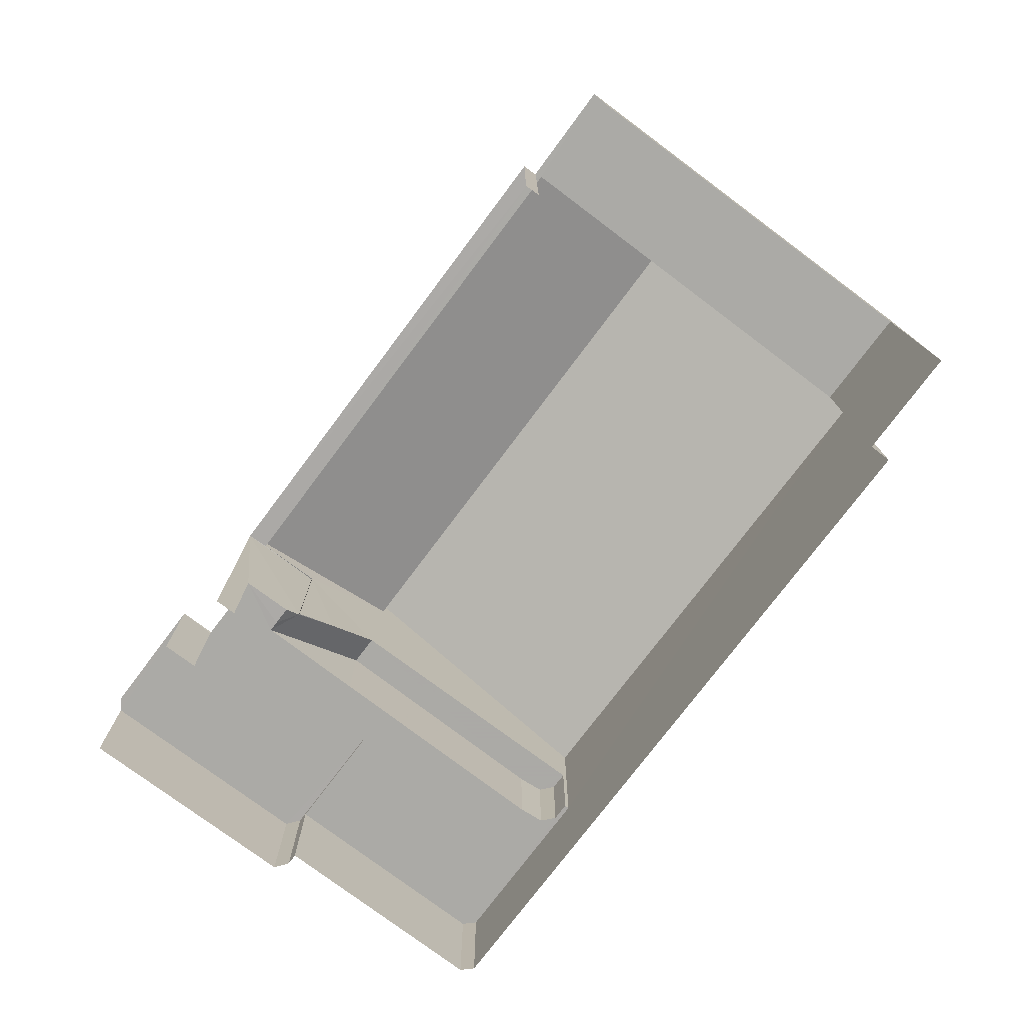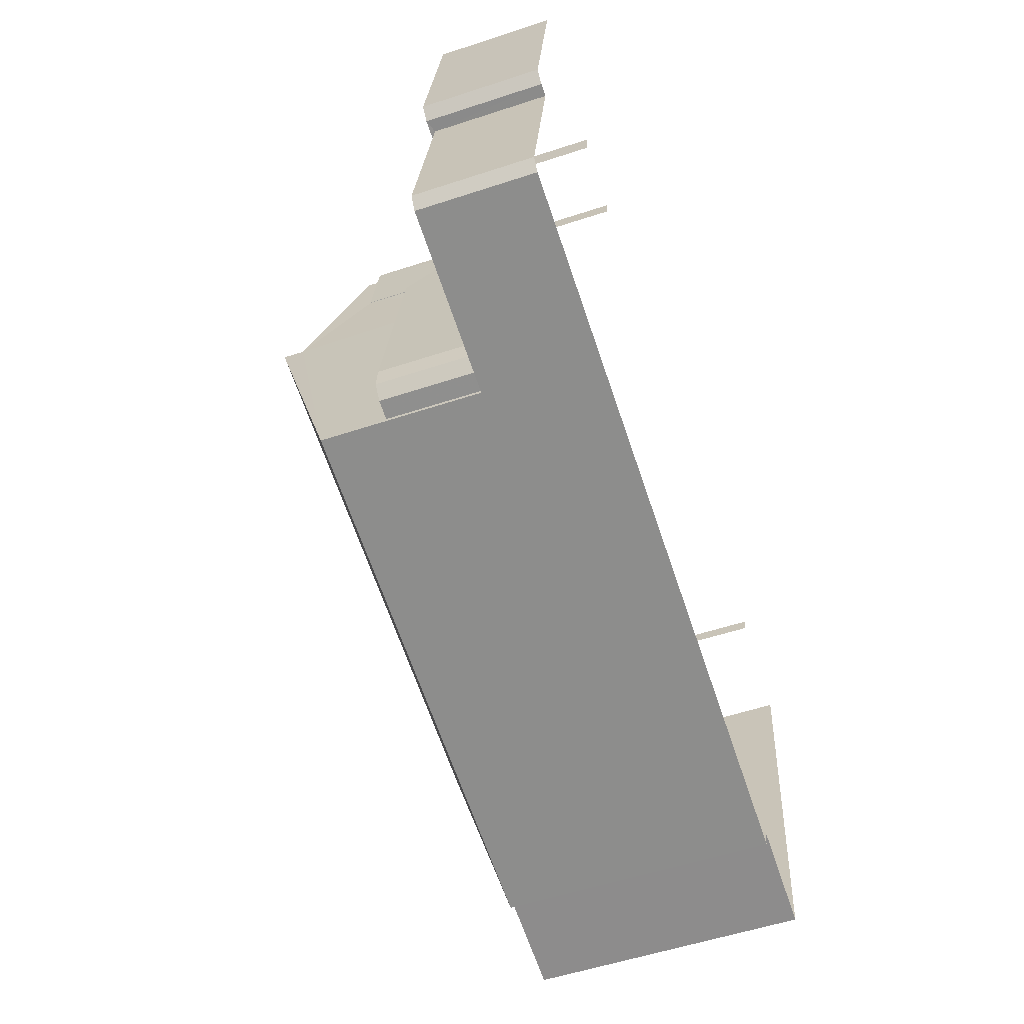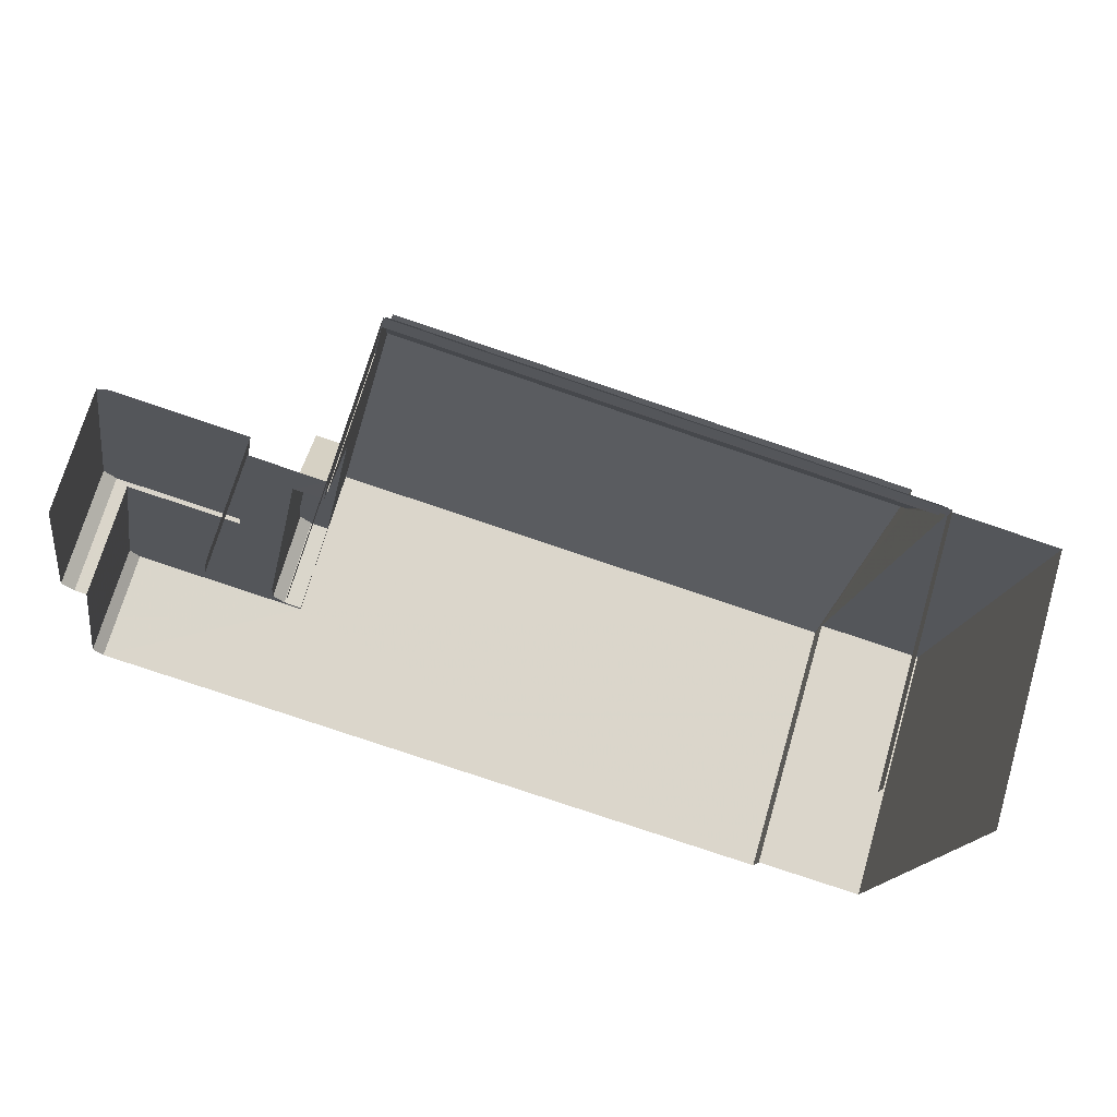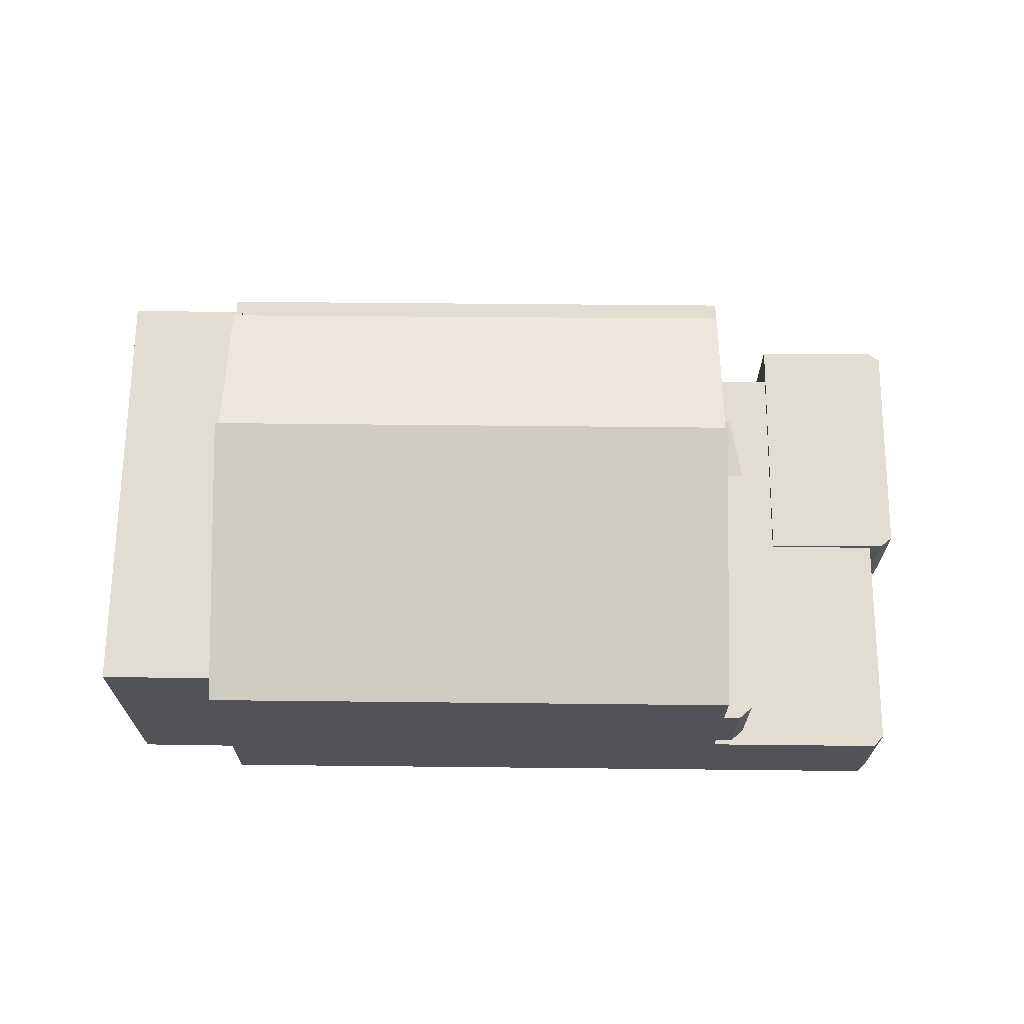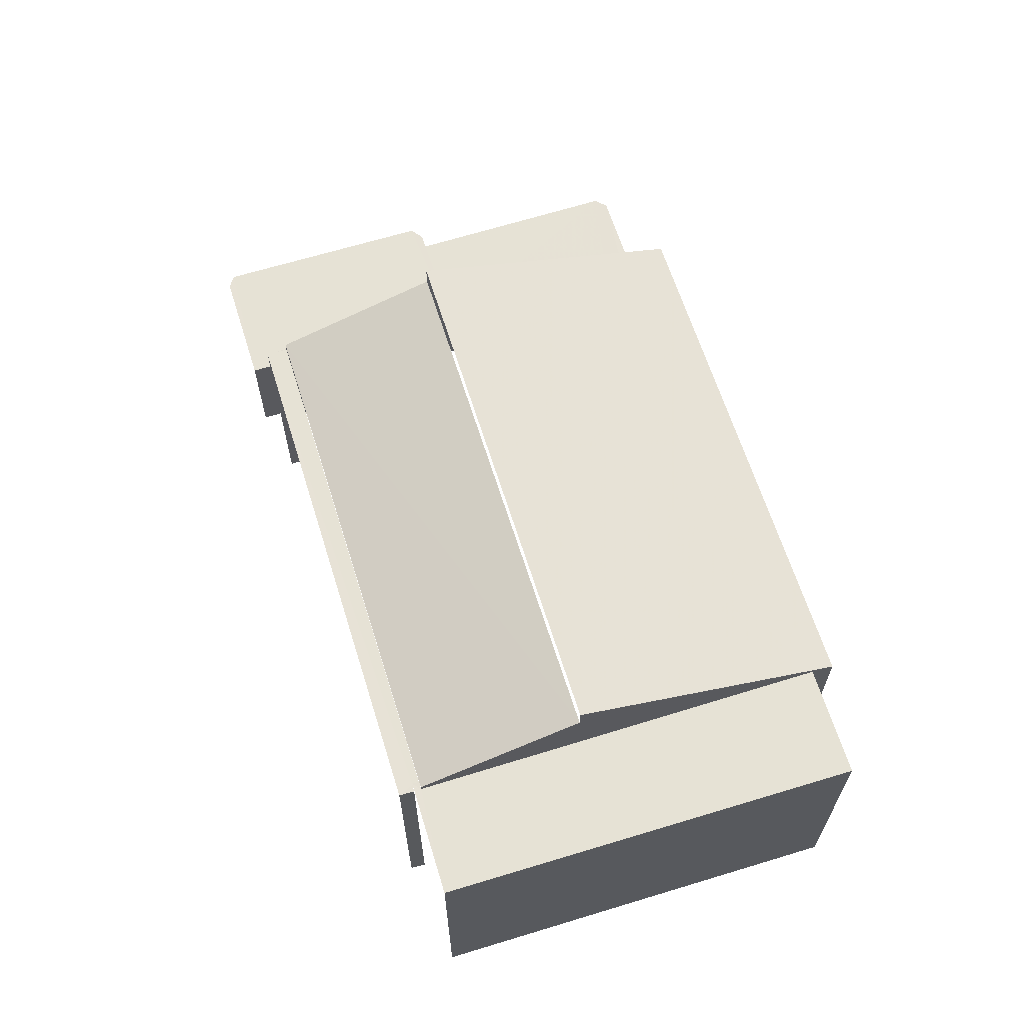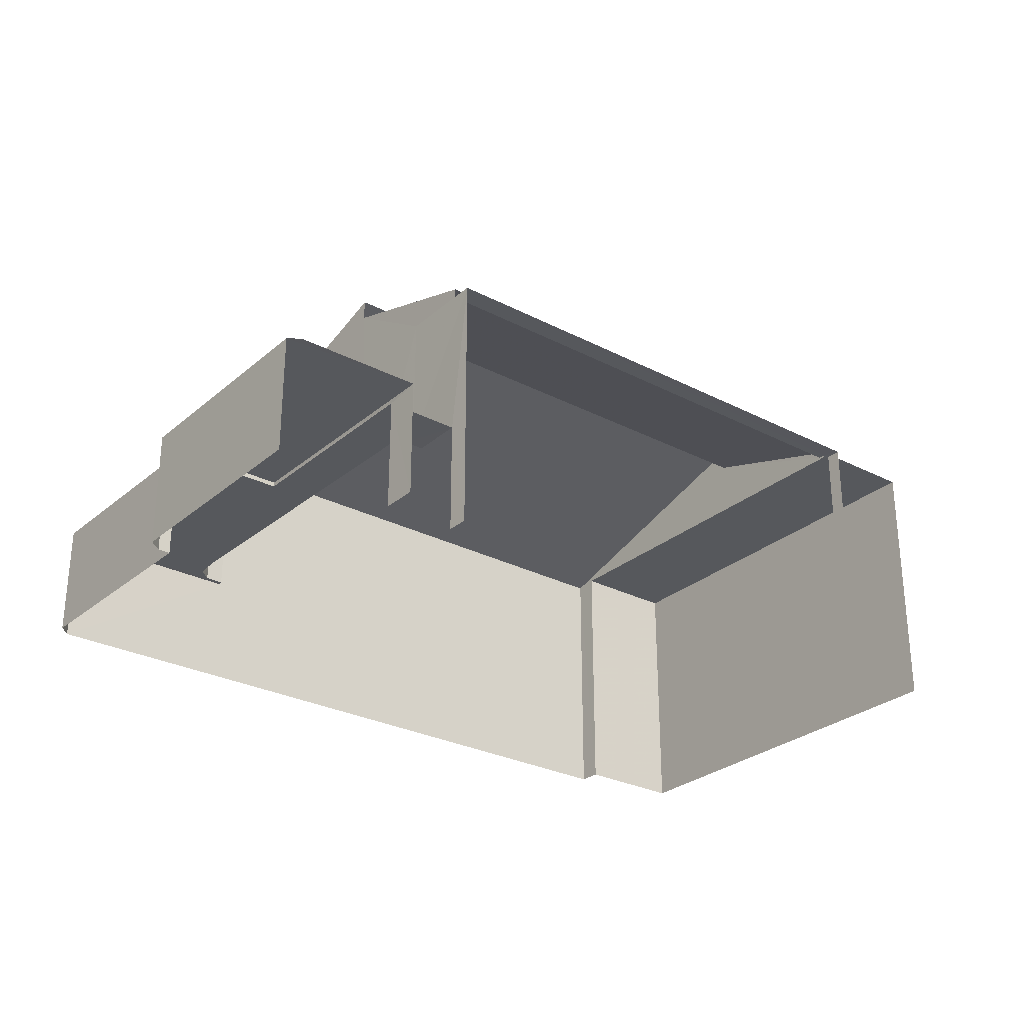
<metadata>
{"format":"obj","ext":"obj","renderer":"f3d","projection":"perspective","resolution":1024,"background":"white","views":[{"elev":-75.8,"azim":-117.2,"up":"+Z"},{"elev":-55.8,"azim":109.0,"up":"+Y"},{"elev":71.4,"azim":-163.8,"up":"+Y"},{"elev":68.2,"azim":10.2,"up":"+Z"},{"elev":64.0,"azim":-97.7,"up":"+Z"},{"elev":-28.1,"azim":151.5,"up":"+Z"}]}
</metadata>
<code>
v -2.232e+05 -1.279e+05 16.15
v -2.232e+05 -1.279e+05 16.15
v -2.232e+05 -1.279e+05 16.15
v -2.233e+05 -1.279e+05 16.15
v -2.233e+05 -1.279e+05 16.15
v -2.232e+05 -1.279e+05 16.15
v -2.232e+05 -1.279e+05 16.15
v -2.232e+05 -1.279e+05 16.15
v -2.232e+05 -1.279e+05 16.15
v -2.232e+05 -1.279e+05 16.15
v -2.233e+05 -1.279e+05 16.15
v -2.233e+05 -1.279e+05 16.15
v -2.233e+05 -1.279e+05 16.15
v -2.232e+05 -1.279e+05 16.15
v -2.233e+05 -1.279e+05 16.15
v -2.233e+05 -1.279e+05 16.15
v -2.233e+05 -1.279e+05 16.15
v -2.232e+05 -1.279e+05 21.51
v -2.232e+05 -1.279e+05 21.51
v -2.232e+05 -1.279e+05 21.51
v -2.232e+05 -1.279e+05 21.51
v -2.232e+05 -1.279e+05 21.51
v -2.232e+05 -1.279e+05 21.51
v -2.233e+05 -1.279e+05 28.35
v -2.233e+05 -1.279e+05 28.35
v -2.233e+05 -1.279e+05 28.35
v -2.233e+05 -1.279e+05 28.35
v -2.233e+05 -1.279e+05 28.35
v -2.233e+05 -1.279e+05 28.35
v -2.233e+05 -1.279e+05 28.35
v -2.233e+05 -1.279e+05 28.35
v -2.233e+05 -1.279e+05 28.54
v -2.233e+05 -1.279e+05 28.54
v -2.233e+05 -1.279e+05 28.54
v -2.233e+05 -1.279e+05 28.54
v -2.233e+05 -1.279e+05 28.54
v -2.233e+05 -1.279e+05 28.54
v -2.232e+05 -1.279e+05 25.53
v -2.232e+05 -1.279e+05 25.53
v -2.233e+05 -1.279e+05 23.54
v -2.232e+05 -1.279e+05 21.3
v -2.233e+05 -1.279e+05 21.9
v -2.233e+05 -1.279e+05 21.9
v -2.232e+05 -1.279e+05 21.3
v -2.233e+05 -1.279e+05 21.3
v -2.233e+05 -1.279e+05 31.21
v -2.233e+05 -1.279e+05 28.81
v -2.233e+05 -1.279e+05 28.81
v -2.232e+05 -1.279e+05 31.24
v -2.232e+05 -1.279e+05 32.18
v -2.233e+05 -1.279e+05 32.18
v -2.233e+05 -1.279e+05 28.43
v -2.232e+05 -1.279e+05 28.43
v -2.232e+05 -1.279e+05 25.53
v -2.232e+05 -1.279e+05 25.53
v -2.232e+05 -1.279e+05 25.53
v -2.232e+05 -1.279e+05 25.53
v -2.232e+05 -1.279e+05 21.3
v -2.232e+05 -1.279e+05 21.3
v -2.232e+05 -1.279e+05 21.3
v -2.232e+05 -1.279e+05 21.3
v -2.232e+05 -1.279e+05 21.3
v -2.232e+05 -1.279e+05 21.3
v -2.232e+05 -1.279e+05 21.3
v -2.232e+05 -1.279e+05 21.3
v -2.232e+05 -1.279e+05 21.3
v -2.233e+05 -1.279e+05 21.3
v -2.232e+05 -1.279e+05 21.3
v -2.232e+05 -1.279e+05 21.3
f 1 2 3
f 1 4 5
f 2 6 7
f 8 6 9
f 10 8 9
f 11 12 13
f 12 5 13
f 10 9 14
f 15 12 16
f 15 17 12
f 17 9 2
f 17 2 1
f 17 1 5
f 2 9 6
f 12 17 5
f 49 51 50
f 49 46 51
f 18 8 10
f 18 20 8
f 18 10 14
f 19 18 14
f 30 15 16
f 30 31 15
f 12 11 29
f 11 34 29
f 29 35 27
f 29 34 35
f 9 17 67
f 65 9 67
f 28 37 26
f 26 37 47
f 47 37 48
f 37 33 48
f 18 19 20
f 20 19 21
f 21 22 23
f 21 19 22
f 24 25 26
f 27 28 26
f 29 27 30
f 26 25 31
f 30 27 31
f 27 26 31
f 32 33 34
f 34 33 35
f 32 36 33
f 35 33 37
f 38 39 40
f 39 41 40
f 40 42 43
f 42 41 44
f 42 44 45
f 40 41 42
f 46 47 48
f 46 49 47
f 50 51 52
f 53 50 52
f 54 55 56
f 57 55 54
f 56 39 38
f 54 56 38
f 58 59 60
f 61 62 59
f 62 63 64
f 58 65 66
f 41 65 67
f 64 63 68
f 44 67 45
f 61 58 66
f 44 41 67
f 66 65 41
f 69 62 61
f 62 69 63
f 61 59 58
f 61 66 56
f 66 41 39
f 56 66 39
f 2 59 3
f 2 60 59
f 2 7 60
f 7 23 60
f 60 22 58
f 60 23 22
f 20 6 8
f 20 21 6
f 53 52 64
f 52 4 64
f 64 1 62
f 64 4 1
f 59 1 3
f 59 62 1
f 25 42 31
f 31 67 15
f 42 45 67
f 15 67 17
f 31 42 67
f 42 25 24
f 43 42 24
f 14 65 19
f 19 65 22
f 14 9 65
f 22 65 58
f 12 30 16
f 12 29 30
f 34 11 13
f 32 34 13
f 43 24 40
f 68 54 64
f 26 47 24
f 24 38 40
f 53 64 54
f 38 53 54
f 49 50 53
f 47 49 24
f 49 38 24
f 38 49 53
f 54 63 57
f 54 68 63
f 27 35 37
f 28 27 37
f 5 32 13
f 5 36 32
f 61 56 55
f 69 61 55
f 63 55 57
f 63 69 55
f 23 7 6
f 21 23 6
f 4 52 5
f 52 51 36
f 36 46 33
f 52 36 5
f 33 46 48
f 51 46 36

</code>
